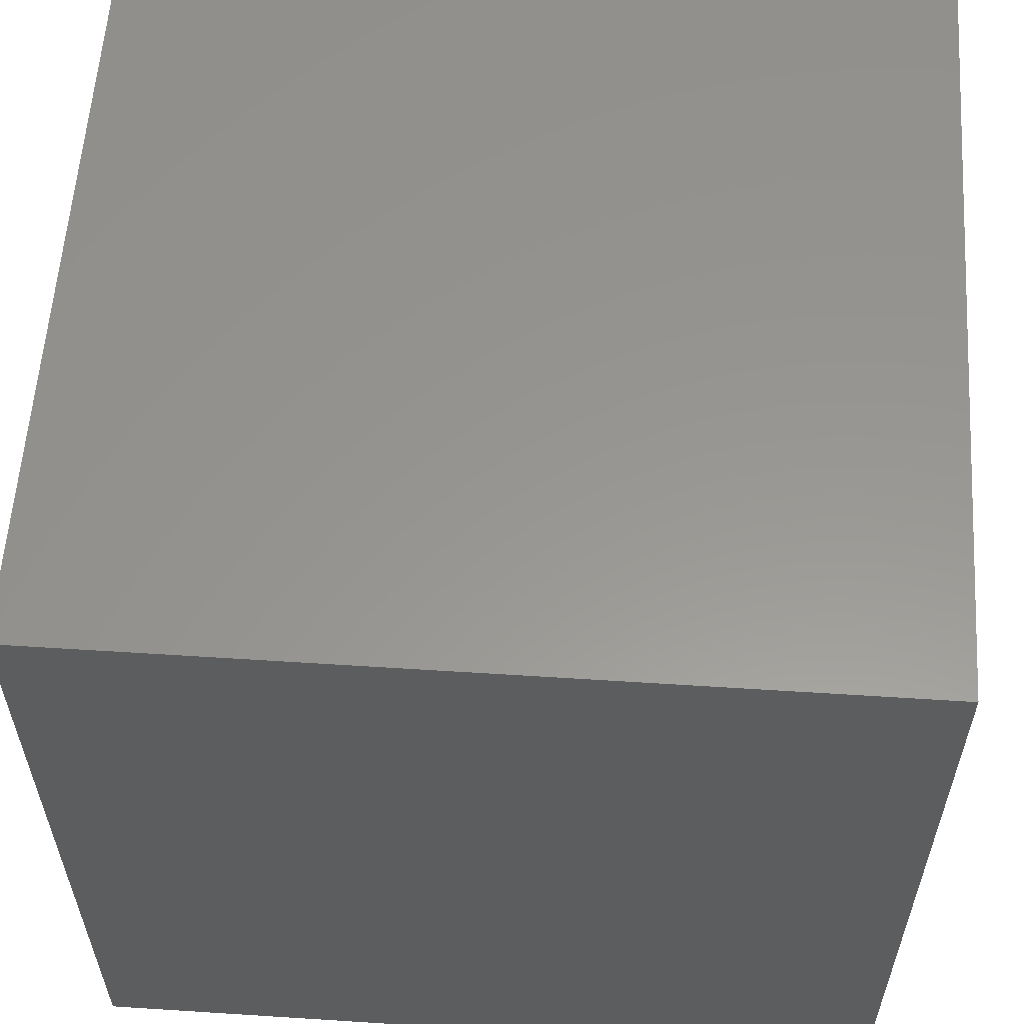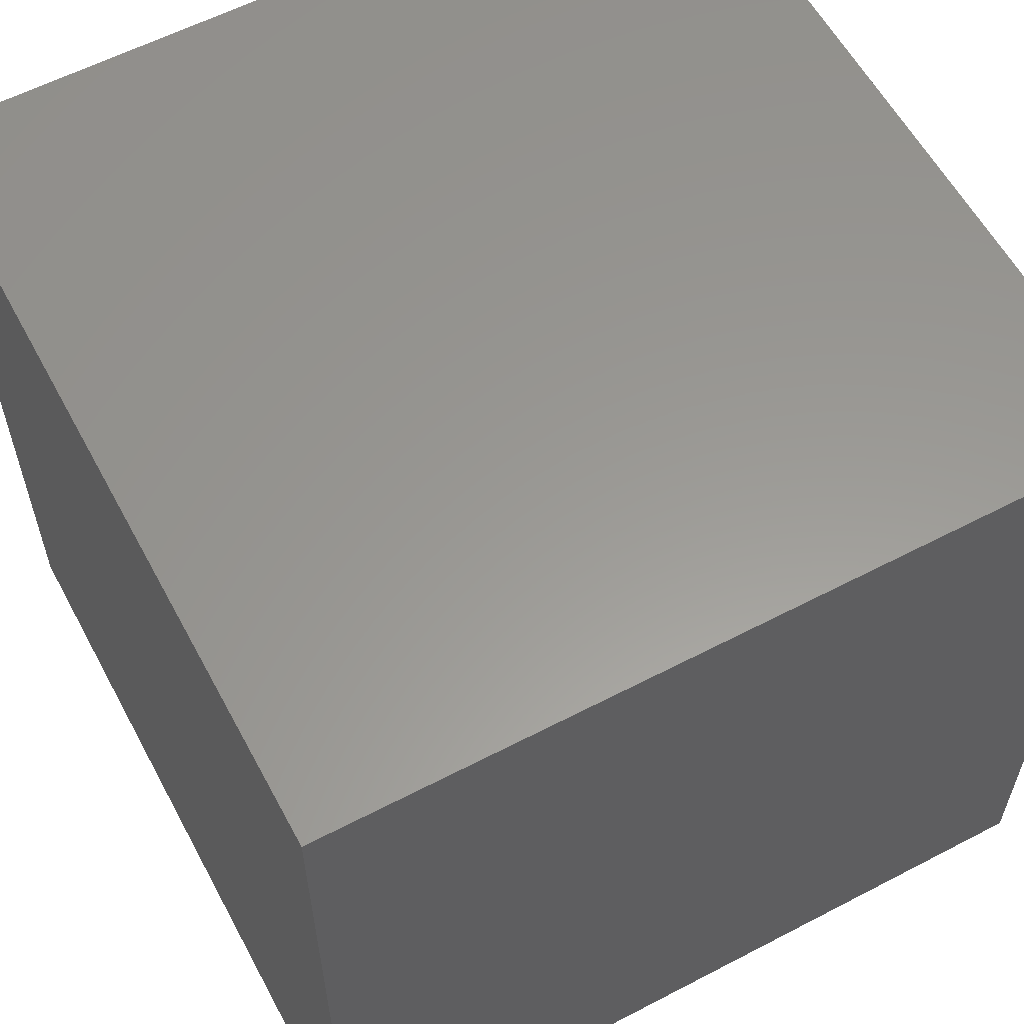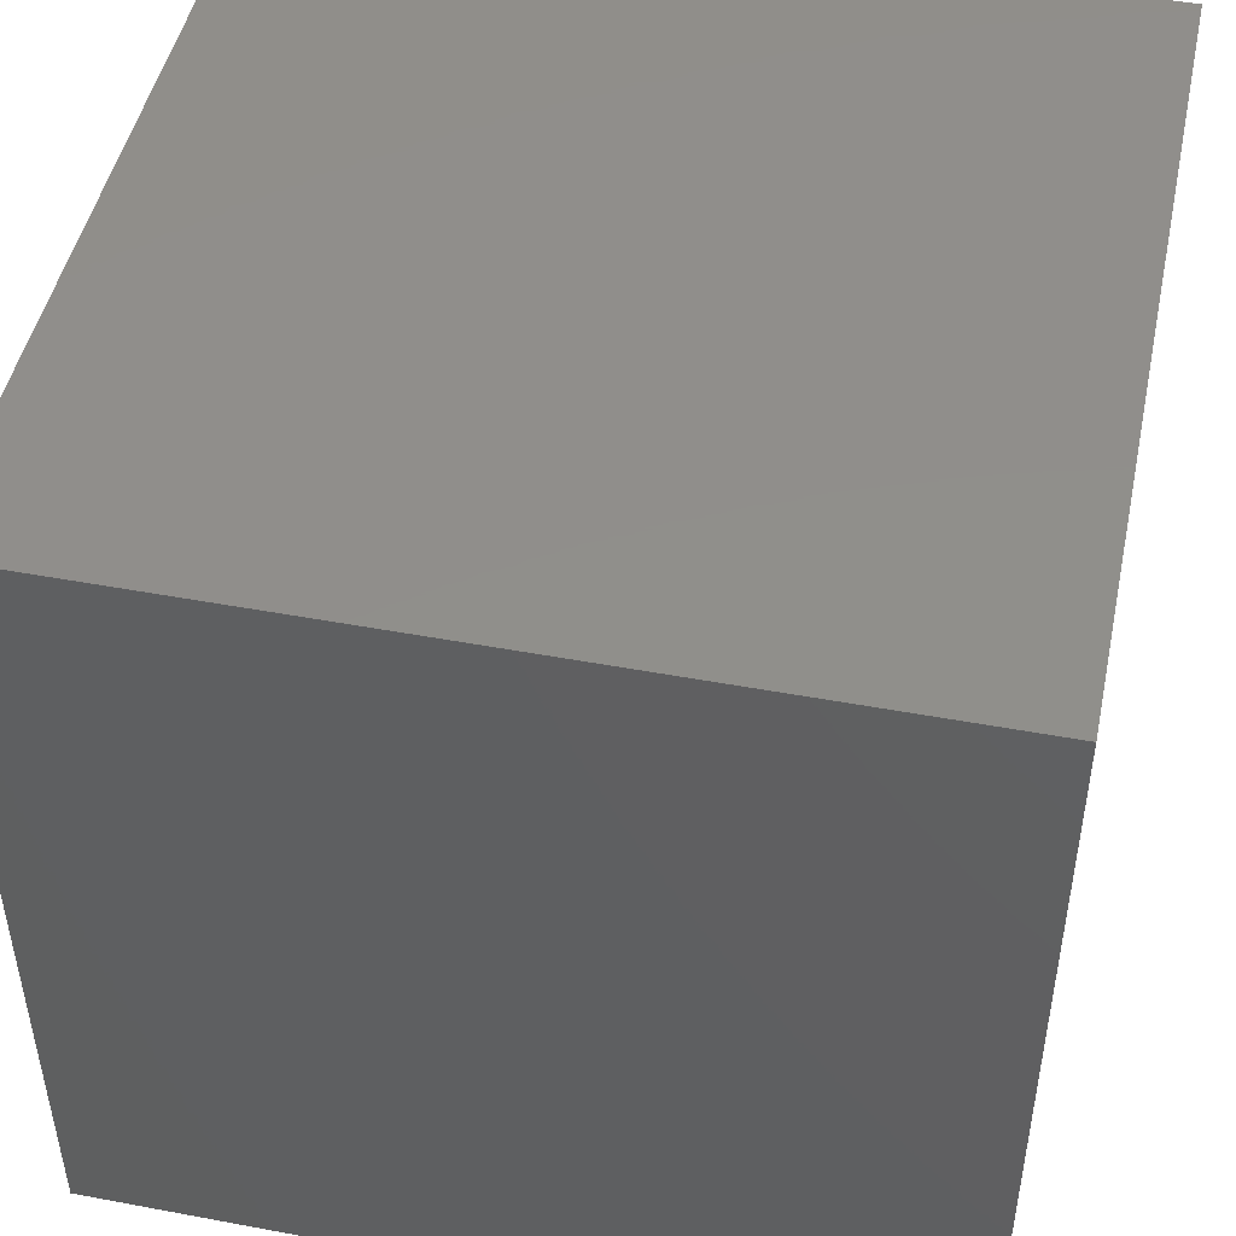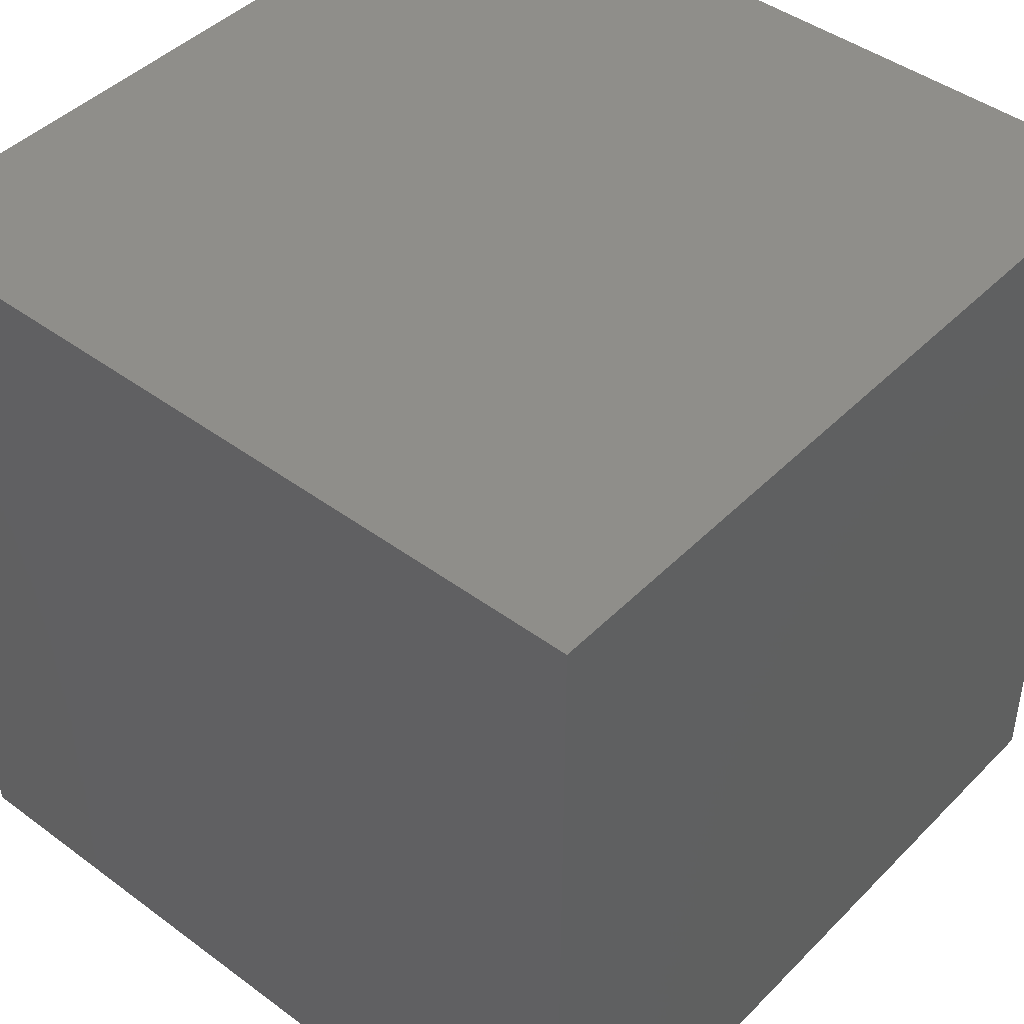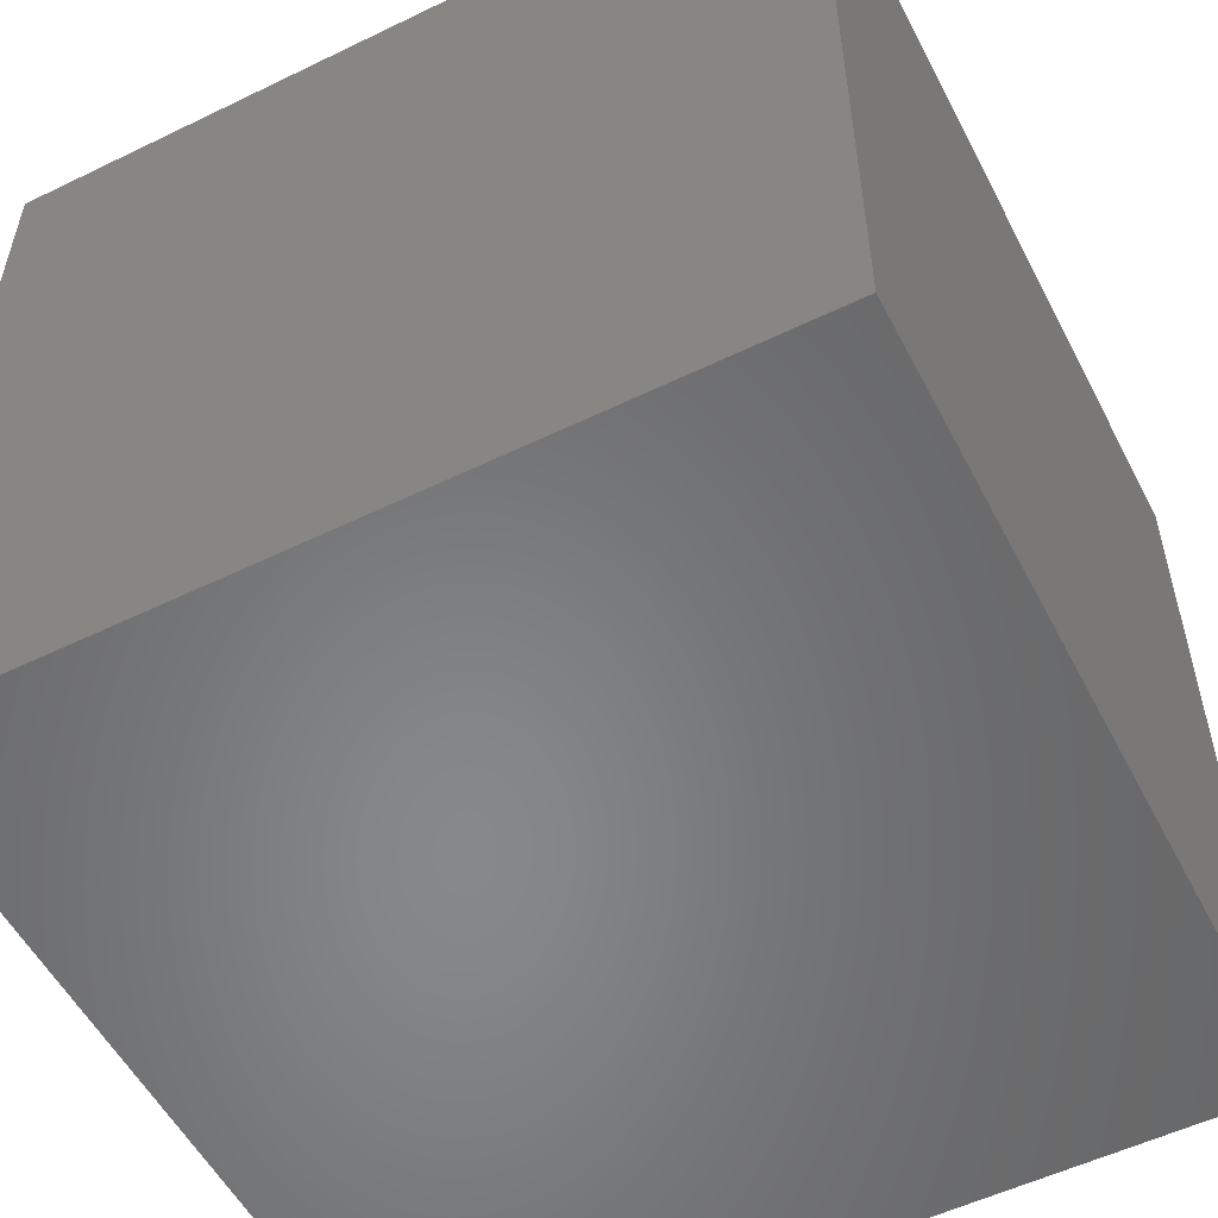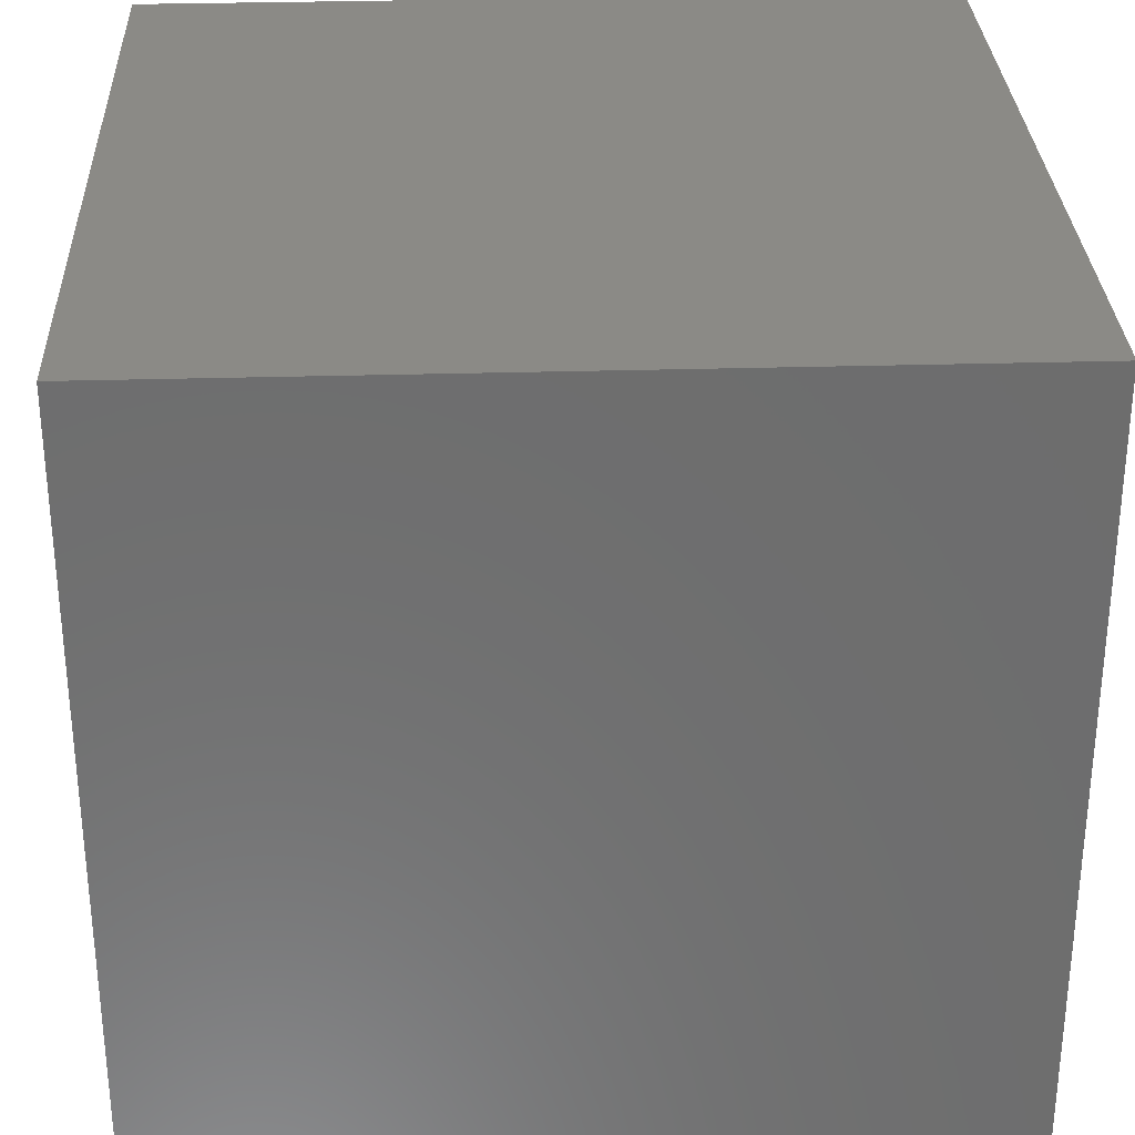
<metadata>
{"format":"stl","ext":"stl","renderer":"f3d","projection":"perspective","resolution":1024,"background":"white","views":[{"elev":58.3,"azim":-176.2,"up":"+Z"},{"elev":59.2,"azim":61.8,"up":"+Y"},{"elev":47.6,"azim":11.9,"up":"+Z"},{"elev":44.3,"azim":40.8,"up":"+Z"},{"elev":-54.4,"azim":117.2,"up":"+Y"},{"elev":30.4,"azim":177.6,"up":"+Z"}]}
</metadata>
<code>
# stl→obj: 8 verts, 12 faces
v 0.1 -0.05 -0.25
v 0.1 0.05 -0.25
v 0.2 -0.05 -0.25
v 0.2 0.05 -0.25
v 0.1 -0.05 -0.15
v 0.2 -0.05 -0.15
v 0.1 0.05 -0.15
v 0.2 0.05 -0.15
f 1 2 3
f 3 2 4
f 5 1 6
f 6 1 3
f 7 5 8
f 8 5 6
f 2 7 4
f 4 7 8
f 4 8 3
f 3 8 6
f 2 1 7
f 7 1 5

</code>
